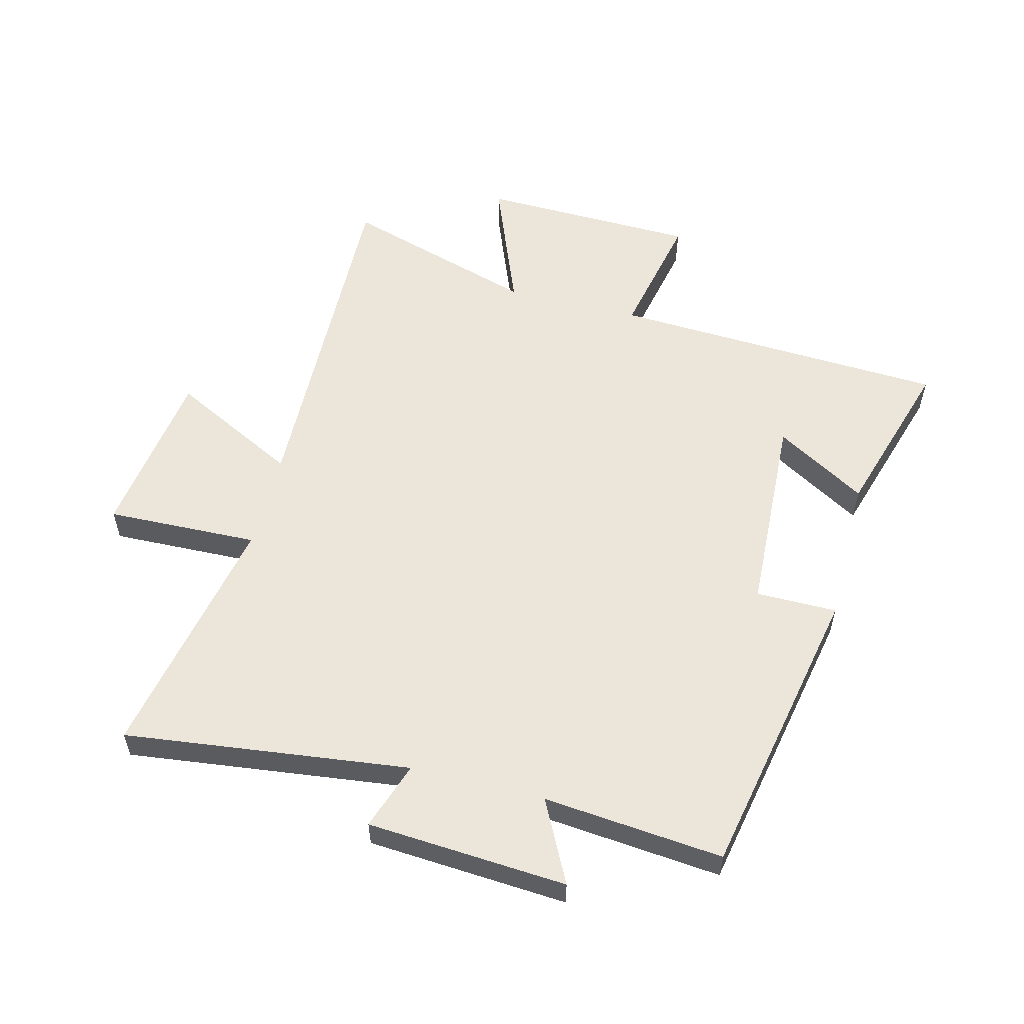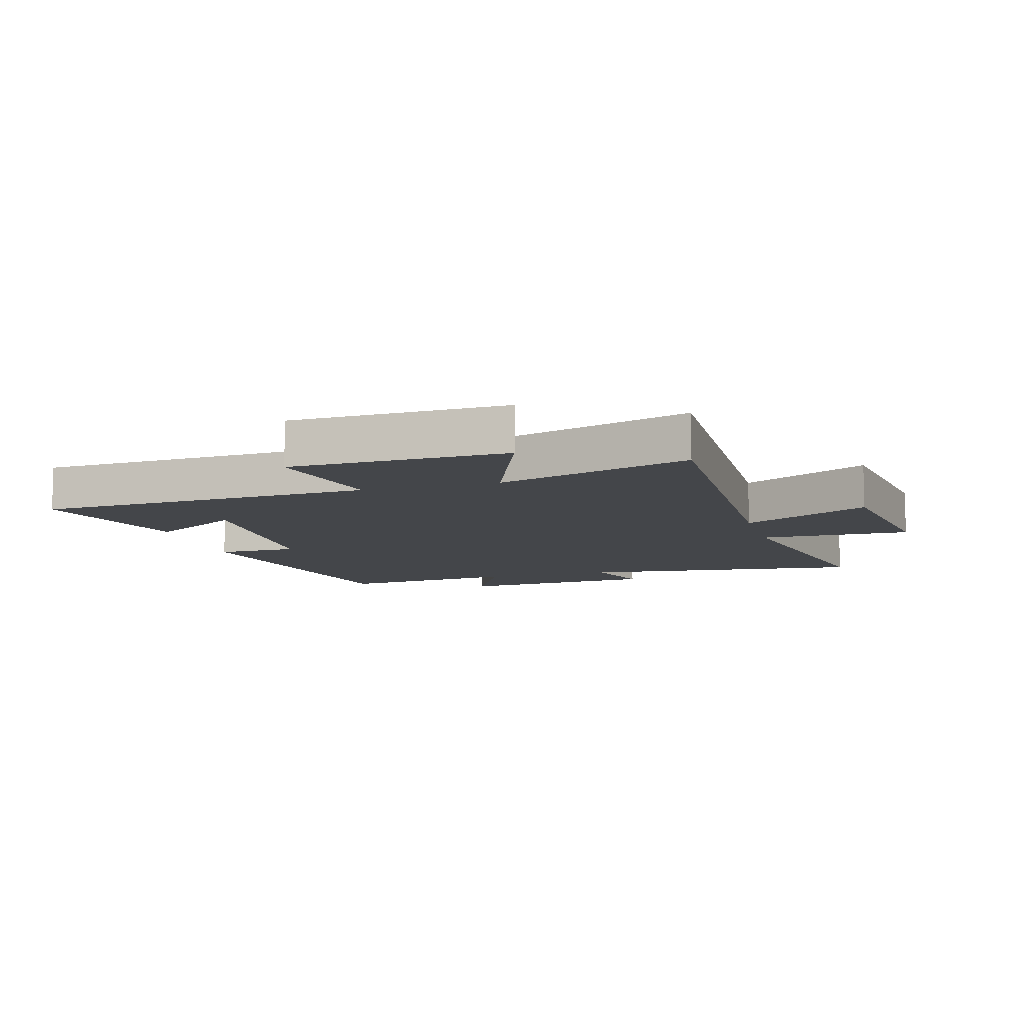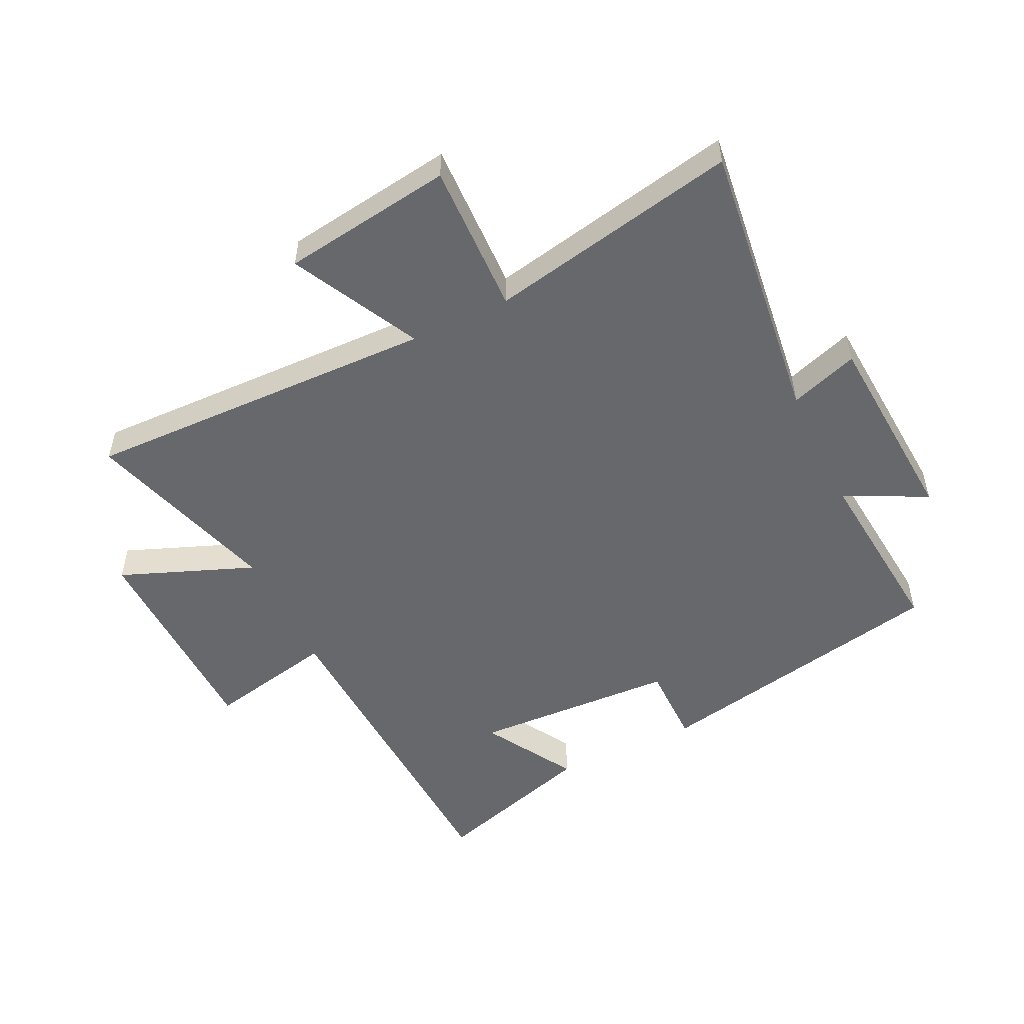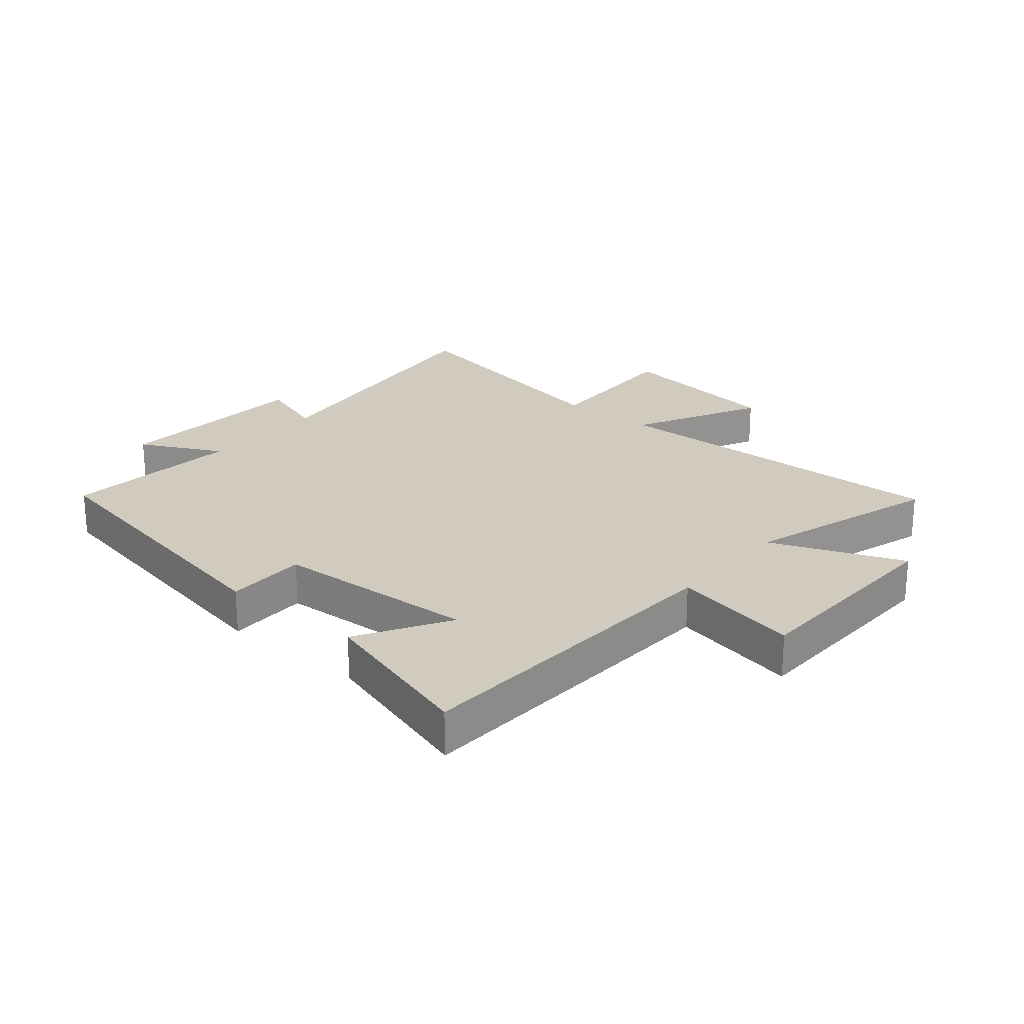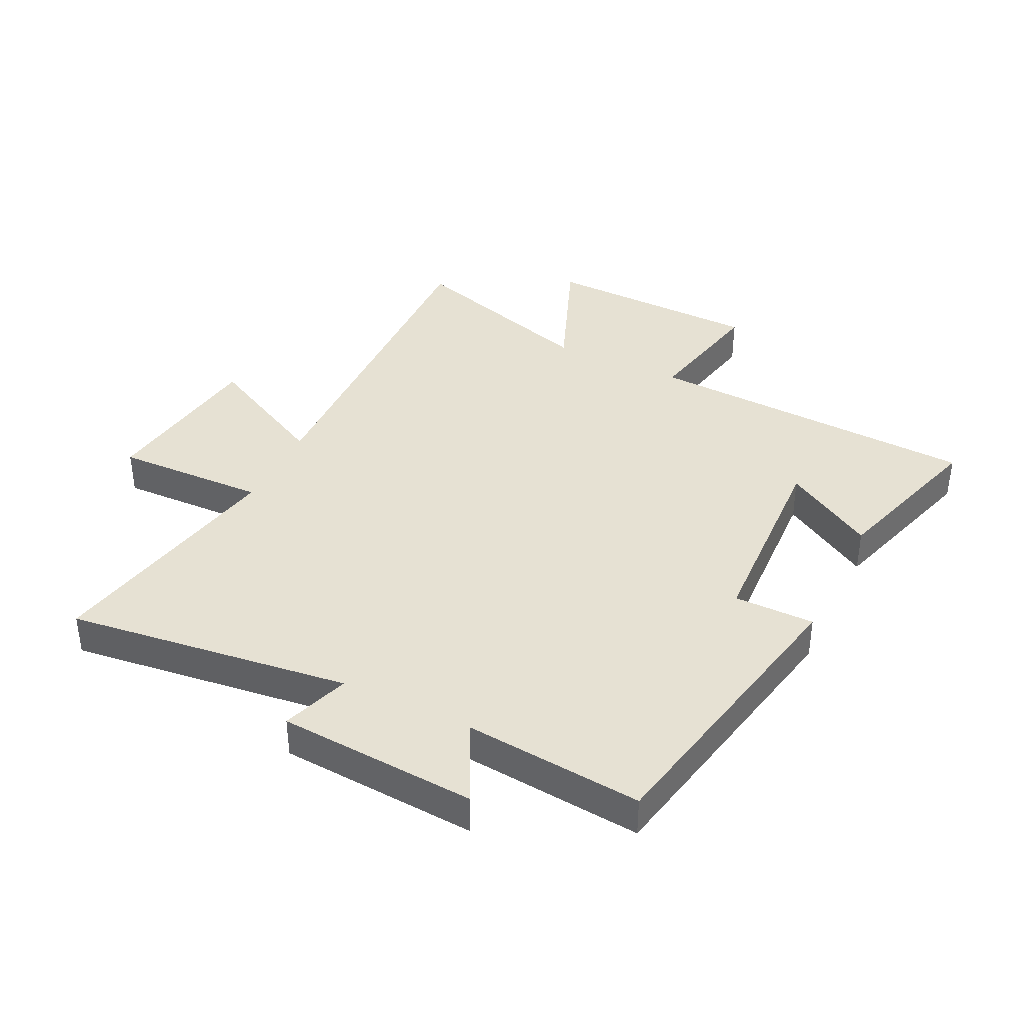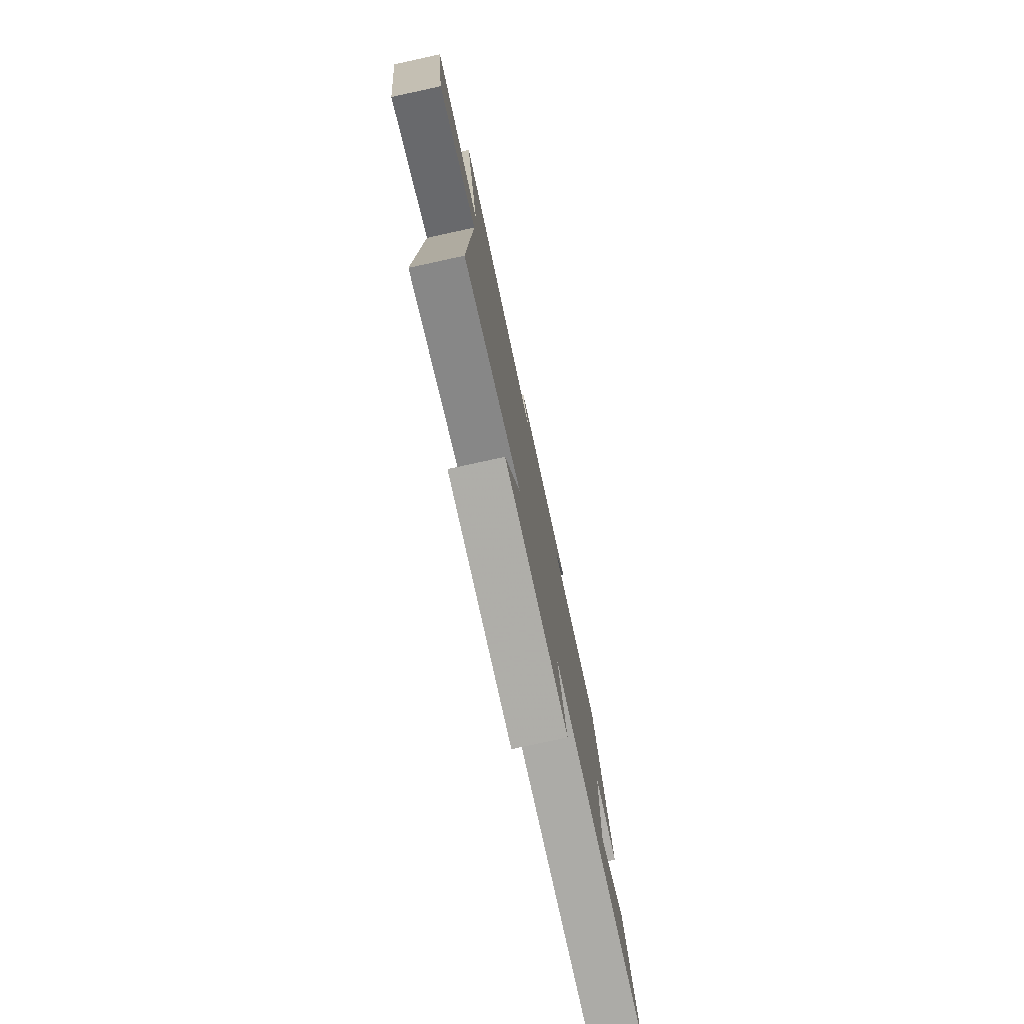
<metadata>
{"format":"obj","ext":"obj","renderer":"f3d","projection":"perspective","resolution":1024,"background":"white","views":[{"elev":56.4,"azim":14.3,"up":"+Y"},{"elev":-9.7,"azim":-163.9,"up":"+Y"},{"elev":-52.3,"azim":-64.2,"up":"+Y"},{"elev":23.5,"azim":129.9,"up":"+Y"},{"elev":38.8,"azim":26.0,"up":"+Y"},{"elev":-78.7,"azim":-77.7,"up":"+Z"}]}
</metadata>
<code>
v -0.582 0.07 0.558
v -0.114 0.07 0.5
v -0.152 0.07 0.612
v 0.176 0.07 0.634
v 0.108 0.07 0.5
v 0.403 0.07 0.528
v 0.5 0.07 0.039
v 0.367 0.07 0.039
v 0.351 0.07 -0.295
v 0.5 0.07 -0.207
v 0.581 0.07 -0.474
v 0.029 0.07 -0.5
v 0.073 0.07 -0.71
v -0.283 0.07 -0.718
v -0.197 0.07 -0.5
v -0.515 0.07 -0.597
v -0.5 0.07 -0.018
v -0.709 0.07 -0.124
v -0.749 0.07 0.156
v -0.5 0.07 0.148
v -0.582 0 0.558
v -0.114 0 0.5
v -0.152 0 0.612
v 0.176 0 0.634
v 0.108 0 0.5
v 0.403 0 0.528
v 0.5 0 0.039
v 0.367 0 0.039
v 0.351 0 -0.295
v 0.5 0 -0.207
v 0.581 0 -0.474
v 0.029 0 -0.5
v 0.073 0 -0.71
v -0.283 0 -0.718
v -0.197 0 -0.5
v -0.515 0 -0.597
v -0.5 0 -0.018
v -0.709 0 -0.124
v -0.749 0 0.156
v -0.5 0 0.148
f 17 18 19 20
f 15 16 17
f 15 17 20
f 12 13 14 15
f 20 1 2
f 15 20 2
f 12 15 2
f 9 10 11 12
f 8 9 12 2
f 5 6 7 8
f 2 3 4 5
f 2 5 8
f 40 39 38 37
f 37 36 35
f 40 37 35
f 35 34 33 32
f 22 21 40
f 22 40 35
f 22 35 32
f 32 31 30 29
f 22 32 29 28
f 28 27 26 25
f 25 24 23 22
f 28 25 22
f 1 21 22 2
f 2 22 23 3
f 3 23 24 4
f 4 24 25 5
f 5 25 26 6
f 6 26 27 7
f 7 27 28 8
f 8 28 29 9
f 9 29 30 10
f 10 30 31 11
f 11 31 32 12
f 12 32 33 13
f 13 33 34 14
f 14 34 35 15
f 15 35 36 16
f 16 36 37 17
f 17 37 38 18
f 18 38 39 19
f 19 39 40 20
f 20 40 21 1

</code>
